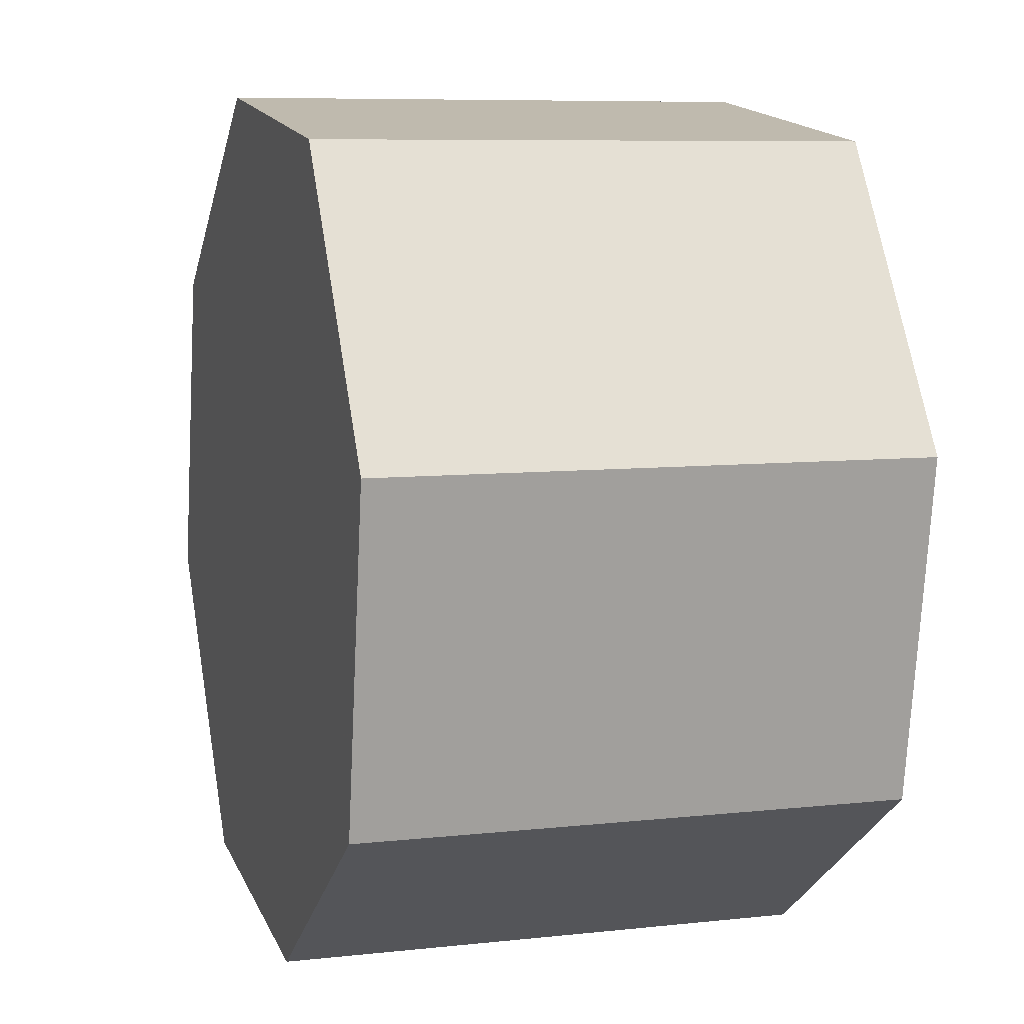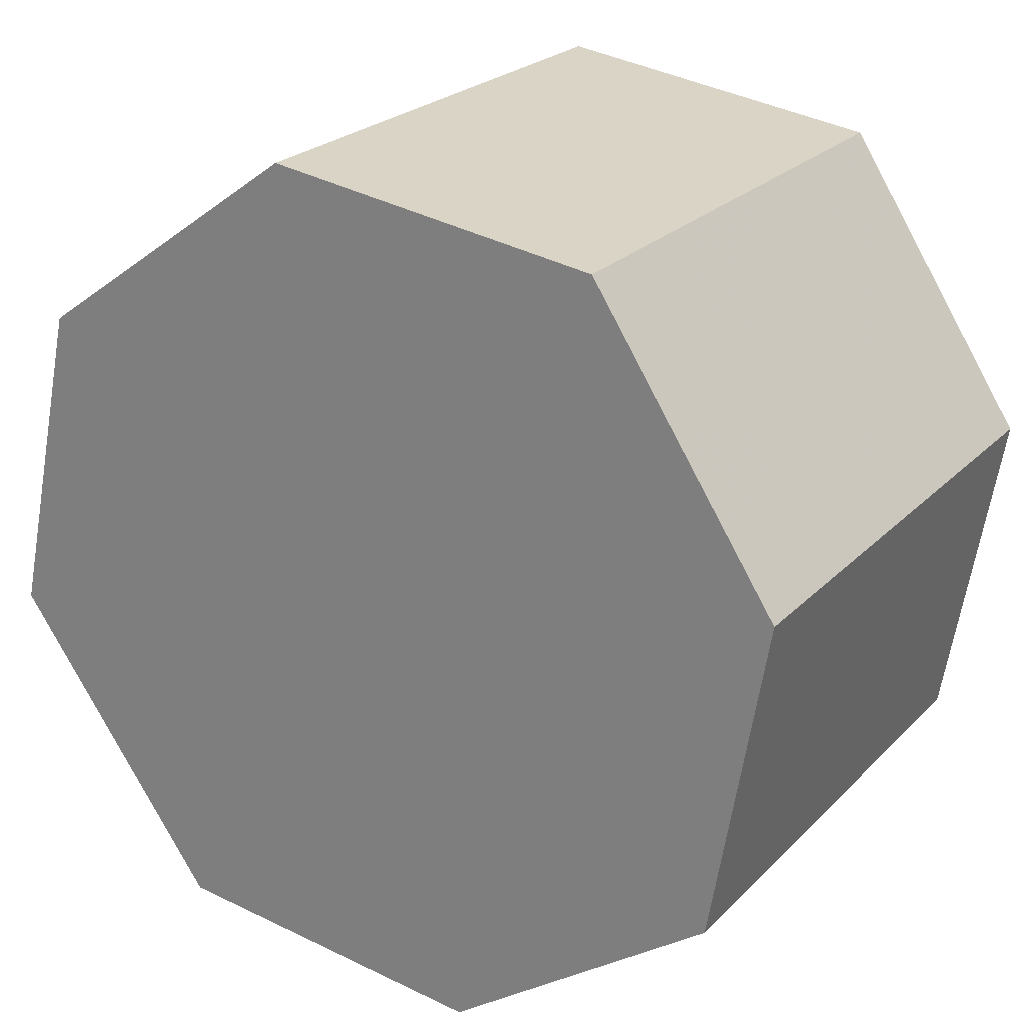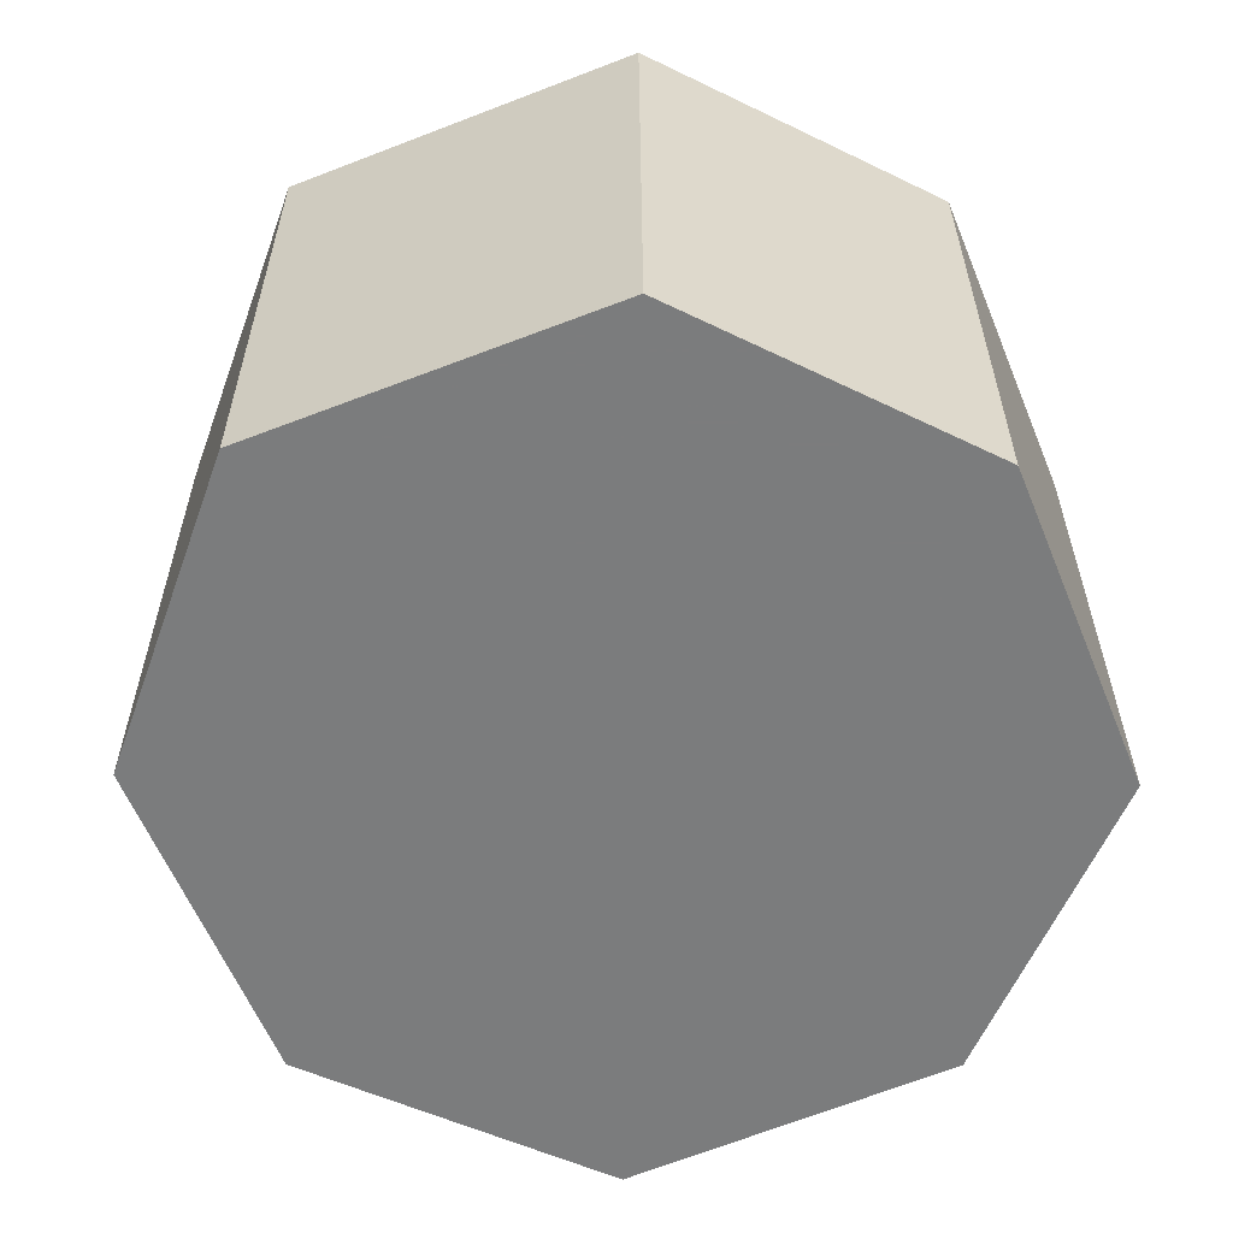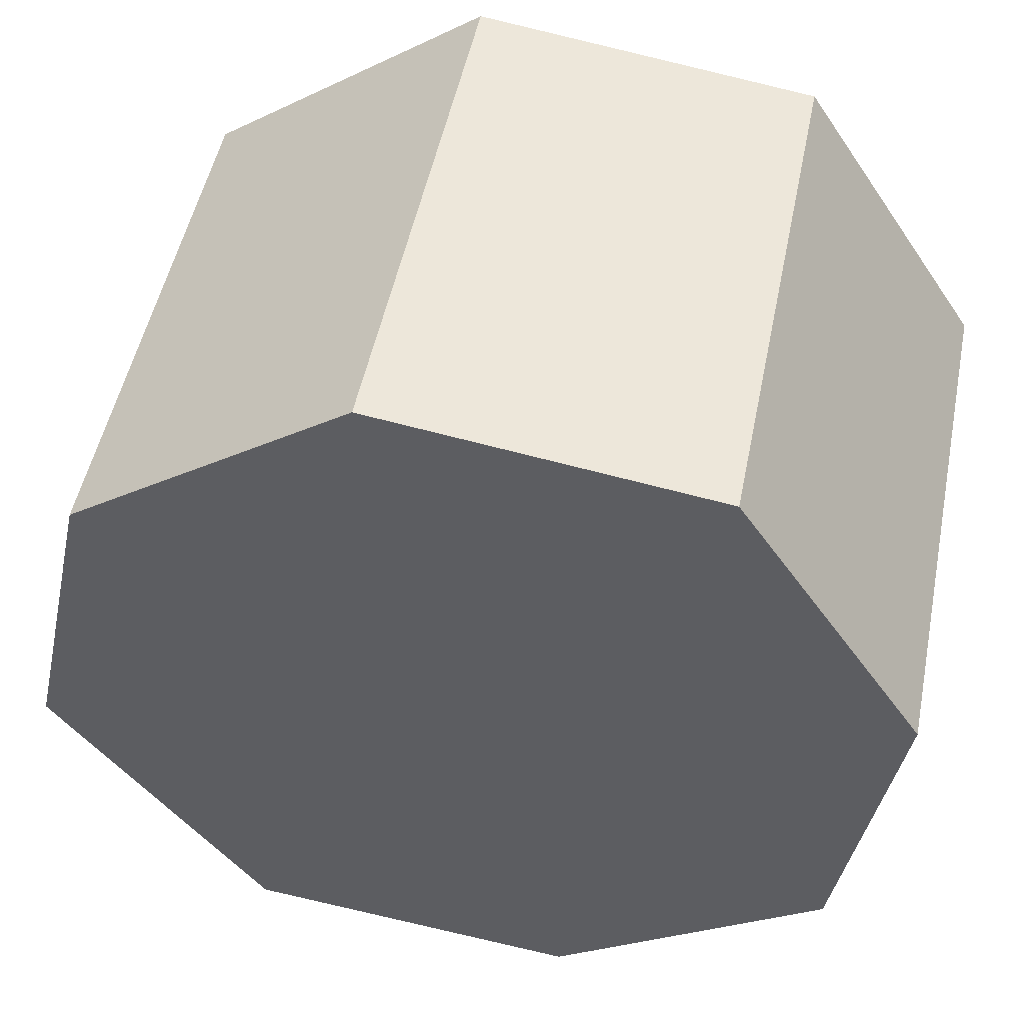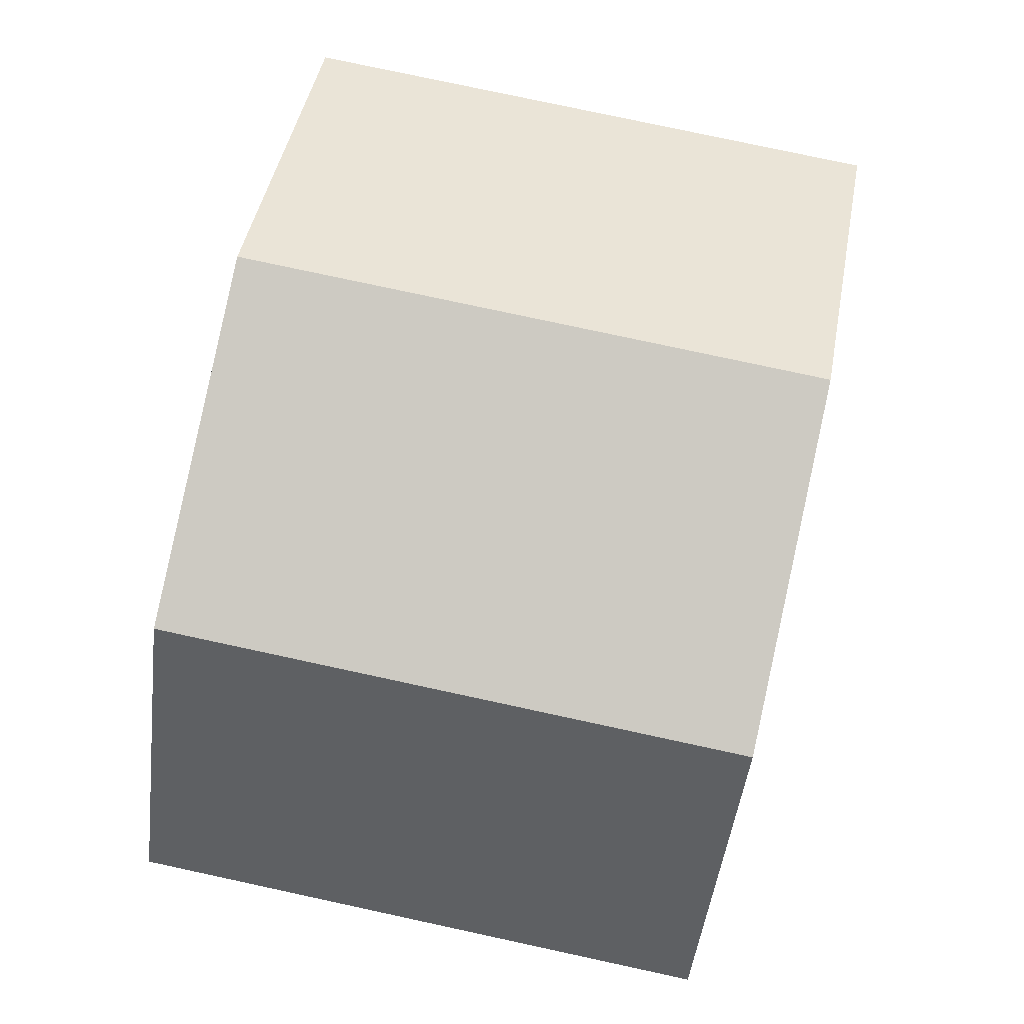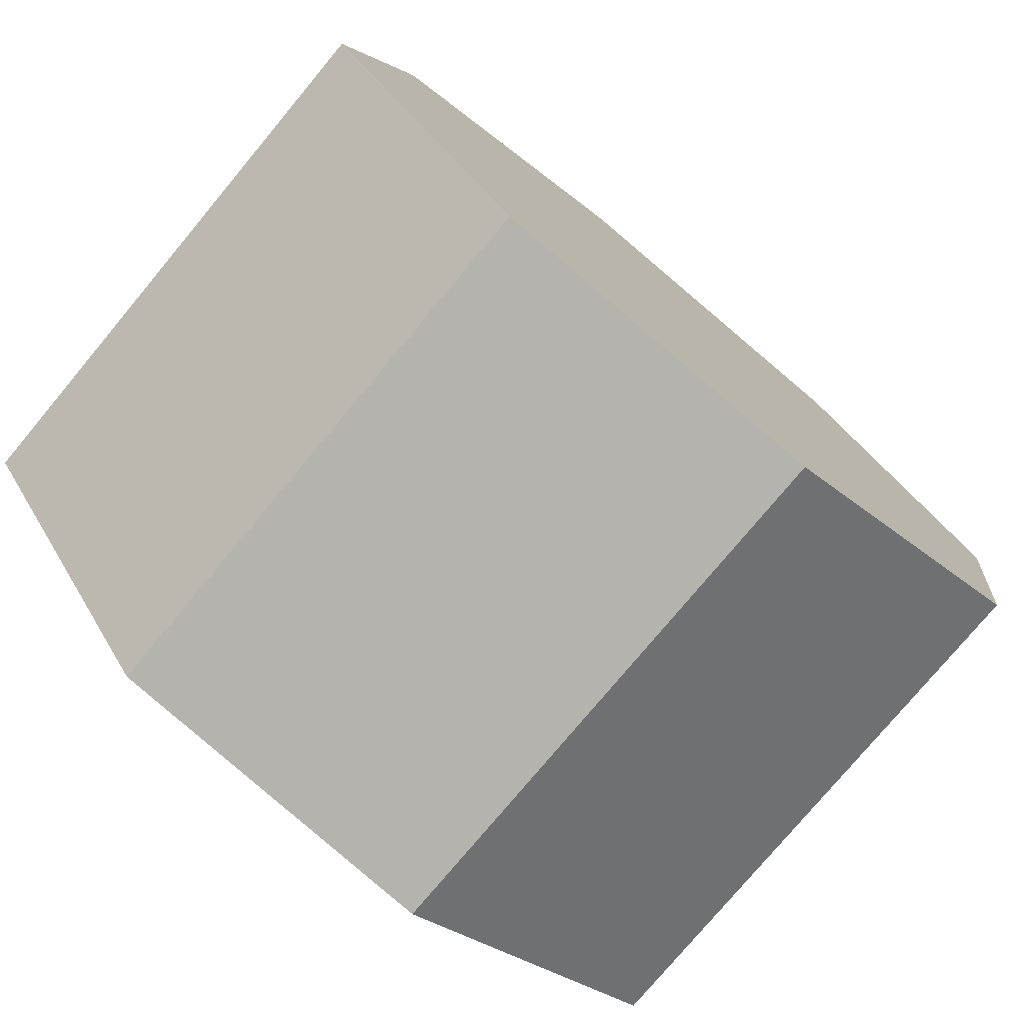
<metadata>
{"format":"obj","ext":"obj","renderer":"f3d","projection":"perspective","resolution":1024,"background":"white","views":[{"elev":7.8,"azim":-107.2,"up":"+Z"},{"elev":24.0,"azim":-147.7,"up":"+Z"},{"elev":-58.7,"azim":147.5,"up":"+Y"},{"elev":50.2,"azim":-168.7,"up":"+Z"},{"elev":77.8,"azim":-77.8,"up":"+Z"},{"elev":-77.1,"azim":140.2,"up":"+Z"}]}
</metadata>
<code>
v -5.135 -0.1029 4.786
v -5.12 -0.1029 4.788
v -5.108 -0.1029 4.779
v -5.105 -0.1029 4.765
v -5.114 -0.1029 4.752
v -5.128 -0.1029 4.751
v -5.14 -0.1029 4.759
v -5.143 -0.1029 4.774
v -5.135 -0.1264 4.786
v -5.143 -0.1264 4.774
v -5.14 -0.1264 4.759
v -5.128 -0.1264 4.751
v -5.114 -0.1264 4.752
v -5.105 -0.1264 4.765
v -5.108 -0.1264 4.779
v -5.12 -0.1264 4.788
v -5.143 -0.1264 4.774
v -5.135 -0.1264 4.786
v -5.135 -0.1029 4.786
v -5.143 -0.1029 4.774
v -5.14 -0.1264 4.759
v -5.143 -0.1264 4.774
v -5.143 -0.1029 4.774
v -5.14 -0.1029 4.759
v -5.128 -0.1264 4.751
v -5.14 -0.1264 4.759
v -5.14 -0.1029 4.759
v -5.128 -0.1029 4.751
v -5.114 -0.1264 4.752
v -5.128 -0.1264 4.751
v -5.128 -0.1029 4.751
v -5.114 -0.1029 4.752
v -5.105 -0.1264 4.765
v -5.114 -0.1264 4.752
v -5.114 -0.1029 4.752
v -5.105 -0.1029 4.765
v -5.108 -0.1264 4.779
v -5.105 -0.1264 4.765
v -5.105 -0.1029 4.765
v -5.108 -0.1029 4.779
v -5.12 -0.1264 4.788
v -5.108 -0.1264 4.779
v -5.108 -0.1029 4.779
v -5.12 -0.1029 4.788
v -5.135 -0.1264 4.786
v -5.12 -0.1264 4.788
v -5.12 -0.1029 4.788
v -5.135 -0.1029 4.786
f 1 2 3
f 1 3 4
f 1 4 5
f 1 5 6
f 1 6 7
f 1 7 8
f 9 10 11
f 9 11 12
f 9 12 13
f 9 13 14
f 9 14 15
f 9 15 16
f 17 18 19
f 17 19 20
f 21 22 23
f 21 23 24
f 25 26 27
f 25 27 28
f 29 30 31
f 29 31 32
f 33 34 35
f 33 35 36
f 37 38 39
f 37 39 40
f 41 42 43
f 41 43 44
f 45 46 47
f 45 47 48

</code>
